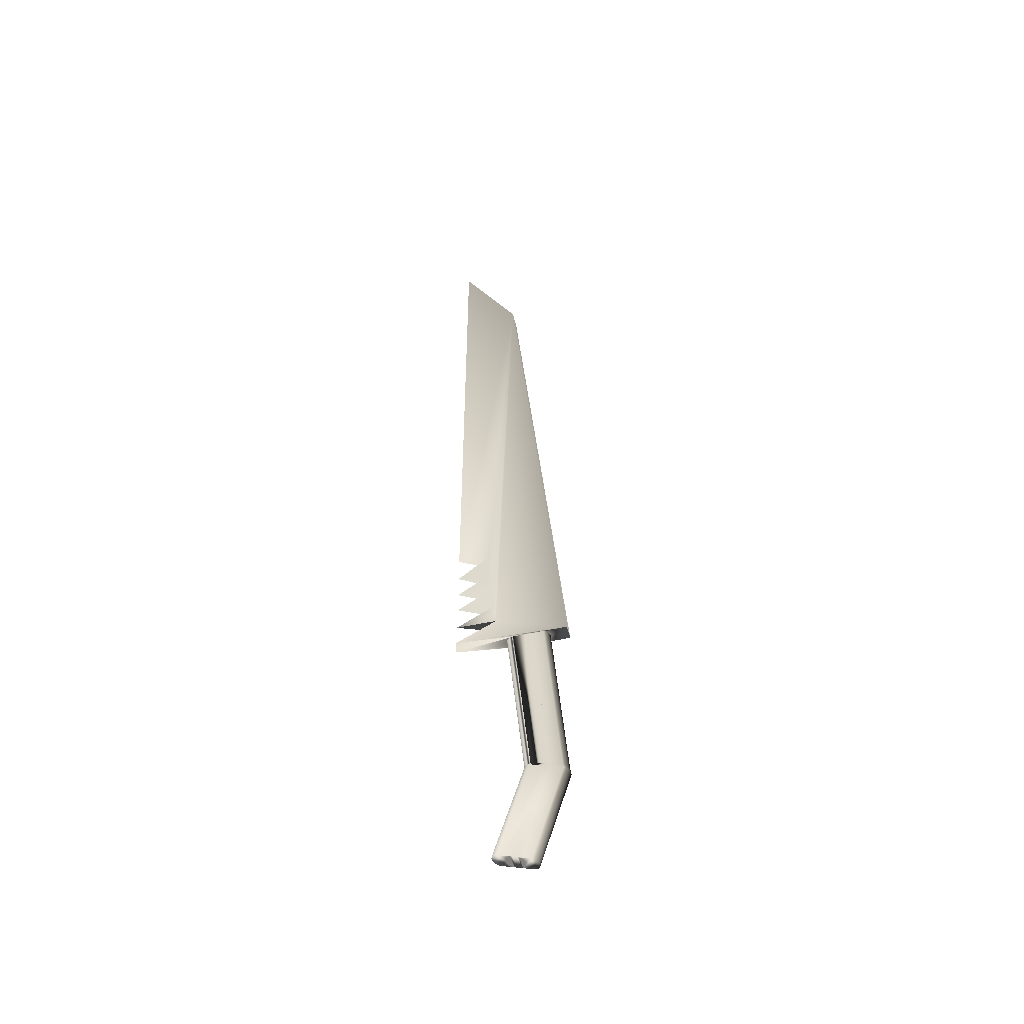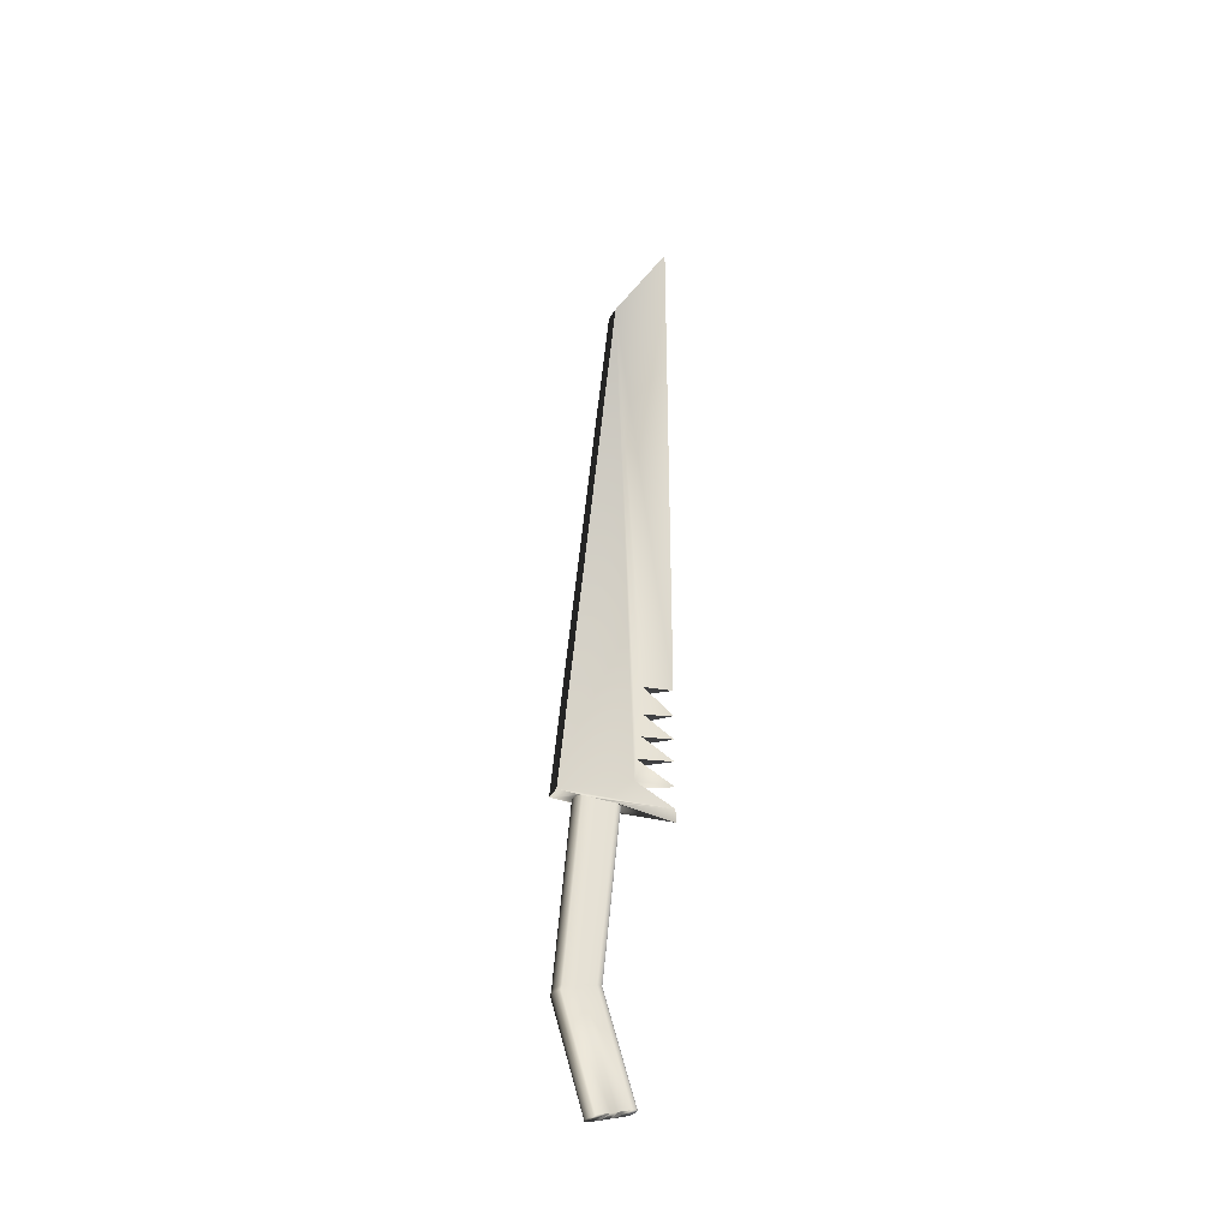
<metadata>
{"format":"obj","ext":"obj","renderer":"f3d","projection":"perspective","resolution":1024,"background":"white","views":[{"elev":-49.8,"azim":-75.9,"up":"+Z"},{"elev":-35.7,"azim":64.5,"up":"+Z"}]}
</metadata>
<code>
v -0.001733 -0.004603 0.03004
v -0.001733 -0.008425 -0.01362
v -0.001472 -0.00492 0.03004
v -0.001927 -0.00808 -0.01351
v -0.001472 -0.008728 -0.01371
v 0.001751 -0.004603 0.03004
v -0.001927 -0.004241 0.03004
v -0.001927 -0.008307 -0.01451
v -0.001733 -0.008652 -0.01462
v -0.001155 -0.008976 -0.01379
v 0.00149 -0.00492 0.03004
v 0.001945 -0.004241 0.03004
v -0.001927 -0.005018 -0.01256
v -0.001927 -0.005103 -0.01351
v -0.001472 -0.008955 -0.01471
v -0.001155 -0.009203 -0.01479
v -0.001155 -0.005179 0.03004
v 0.00149 -0.008728 -0.01371
v 0.001751 -0.008425 -0.01362
v -0.001927 -0.001263 0.03004
v 0.001173 -0.002202 0.03004
v -0.001927 -0.000783 -0.03867
v -0.001927 0.002422 -0.03767
v -0.001733 -0.001128 -0.03877
v -0.000792 -0.009388 -0.01485
v -0.000792 -0.009161 -0.01385
v -0.000792 -0.005373 0.03004
v 0.001173 -0.005179 0.03004
v 0.001945 -0.00808 -0.01351
v -0.001733 -0.001625 0.03004
v -0.001927 -0.003643 -0.01213
v -0.001927 -0.00387 -0.01313
v 0.000811 -0.002395 0.03004
v 0.00149 -0.001942 0.03004
v -0.001733 -0.005448 -0.01362
v -0.001927 0.003655 -0.03729
v -0.001472 -0.001431 -0.03887
v -0.001155 -0.001679 -0.03895
v -0.000792 -0.001863 -0.039
v 0.000811 -0.005373 0.03004
v -0.000399 -0.005492 0.03004
v -0.000399 -0.009275 -0.01388
v 0.001173 -0.008976 -0.01379
v 0.001751 -0.008652 -0.01462
v 0.001945 -0.008307 -0.01451
v 0.001945 -0.005018 -0.01256
v -0.001472 -0.001942 0.03004
v 0.001945 -0.001263 0.03004
v -0.001927 0.000407 0.03004
v -0.001927 -0.000665 -0.01213
v 0.001945 -0.005103 -0.01351
v 0.000418 -0.002514 0.03004
v -0.000792 -0.002395 0.03004
v 0.001173 -0.005999 -0.01379
v 0.00149 -0.00575 -0.01371
v -0.001155 -0.002202 0.03004
v 0.001751 -0.001625 0.03004
v 0.001945 -0.000783 -0.03867
v -0.001733 0.002077 -0.03778
v 0.001751 -0.005448 -0.01362
v 0.001945 0.003655 -0.03729
v 0.00149 -0.001431 -0.03887
v -0.000399 -0.009501 -0.01488
v -0.000399 -0.001977 -0.03904
v 9e-06 -0.009313 -0.01389
v 9e-06 -0.005532 0.03004
v 0.000418 -0.005492 0.03004
v 0.001945 0.000407 0.03004
v 0.00149 -0.008955 -0.01471
v -0.001862 0.000908 0.03004
v -0.001927 0.006859 -0.03629
v -0.001862 -0.003391 -0.01298
v 0.001945 -0.00387 -0.01313
v -0.001862 0.004133 -0.03714
v 9e-06 -0.002554 0.03004
v 0.000811 -0.006183 -0.01385
v -0.000399 -0.002514 0.03004
v 0.001751 -0.001128 -0.03877
v 0.001173 0.001526 -0.03795
v -0.001472 0.001774 -0.03787
v 0.001945 0.002422 -0.03767
v -0.001472 -0.00575 -0.01371
v 0.001173 -0.001679 -0.03895
v 0.000811 -0.001863 -0.039
v 0.000418 -0.001977 -0.03904
v 0.000418 -0.009275 -0.01388
v 0.000811 -0.009161 -0.01385
v 9e-06 -0.00954 -0.01489
v -0.001927 0.003385 0.03004
v 0.001173 -0.009203 -0.01479
v 0.001945 -0.003643 -0.01213
v -0.001155 -0.005999 -0.01379
v -0.001862 -0.003164 -0.01198
v -0.001862 0.007338 -0.03614
v -0.001668 -0.002945 -0.01284
v 0.000418 -0.006297 -0.01388
v -0.000399 -0.006297 -0.01388
v -0.000792 -0.006183 -0.01385
v 0.00149 0.001774 -0.03787
v 0.000811 0.001341 -0.03801
v -0.001155 0.001526 -0.03795
v 0.001751 0.002077 -0.03778
v 0.001879 0.004133 -0.03714
v 9e-06 -0.002015 -0.03905
v 0.000418 -0.009501 -0.01488
v -0.001862 0.003886 0.03004
v -0.001668 0.001375 0.03004
v 0.001879 0.000908 0.03004
v 0.001945 0.003385 0.03004
v 0.001945 -0.000665 -0.01213
v -0.001668 -0.002719 -0.01184
v -0.001862 -0.000187 -0.01198
v 0.001945 0.006859 -0.03629
v -0.00136 -0.002563 -0.01272
v -0.001668 0.004579 -0.037
v 0.001879 -0.003391 -0.01298
v 9e-06 -0.006335 -0.01389
v 0.000418 0.001228 -0.03804
v -0.000792 0.001341 -0.03801
v 0.000811 -0.009388 -0.01485
v -0.00136 0.001776 0.03004
v 0.001686 0.001375 0.03004
v 0.001879 0.003886 0.03004
v 0.001879 -0.003164 -0.01198
v -0.001668 0.007784 -0.036
v 9e-06 0.005504 -0.03671
v 0.001879 0.007338 -0.03614
v -0.000959 -0.002269 -0.01263
v 0.001686 -0.002945 -0.01284
v -0.00136 0.004962 -0.03688
v -0.000399 0.001228 -0.03804
v 9e-06 0.00119 -0.03805
v 0.001686 0.004579 -0.037
v -0.001668 0.000259 -0.01184
v -0.000959 0.002084 0.03004
v -0.00136 -0.002336 -0.01172
v 0.001378 0.001776 0.03004
v 0.001686 0.004353 0.03004
v -0.001668 0.004353 0.03004
v 0.001879 -0.000187 -0.01198
v -0.001862 0.003385 0.03004
v 9e-06 -0.002021 -0.01255
v 0.00051 0.005441 -0.03673
v -0.000492 0.005441 -0.03673
v -0.000492 -0.002084 -0.01257
v 0.001378 -0.002563 -0.01272
v -0.000959 0.005256 -0.03679
v 0.001378 0.004962 -0.03688
v -0.000492 0.002277 0.03004
v 0.000977 0.002084 0.03004
v 0.001686 -0.002719 -0.01184
v -0.00136 0.004754 0.03004
v -0.00136 0.000642 -0.01172
v 0.001378 0.004754 0.03004
v 0.00051 -0.002084 -0.01257
v -0.00136 0.008167 -0.03588
v 0.001686 0.007784 -0.036
v 0.000977 0.005256 -0.03679
v 0.000977 -0.002269 -0.01263
v 0.001686 0.000259 -0.01184
v 9e-06 0.002343 0.03004
v -0.000959 -0.002042 -0.01163
v 0.000977 -0.002042 -0.01163
v 0.001378 -0.002336 -0.01172
v -0.000959 0.005061 0.03004
v 0.000977 0.005061 0.03004
v 0.00051 0.002277 0.03004
v -0.000492 -0.001857 -0.01157
v 0.00051 -0.001857 -0.01157
v -0.000959 0.000936 -0.01163
v 0.000977 0.000936 -0.01163
v -0.000492 0.005255 0.03004
v 0.001378 0.000642 -0.01172
v 0.001378 0.008167 -0.03588
v 9e-06 -0.001794 -0.01155
v 0.00051 0.001121 -0.01157
v 0.00051 0.005255 0.03004
v -0.000492 0.001121 -0.01157
v 9e-06 0.005321 0.03004
v -0.000959 0.008461 -0.03579
v 0.000977 0.008461 -0.03579
v 0.00051 0.008645 -0.03573
v 9e-06 0.001184 -0.01155
v 9e-06 0.008708 -0.03571
v -0.000492 0.008645 -0.03573
v -0.001927 -0.01004 0.03004
v 9e-06 0.01836 0.03337
v 0.001945 -0.01004 0.03004
v -0.001927 0.007734 0.03658
v -0.001927 0.003385 0.171
v 0.001945 0.007734 0.03658
v 0.001945 0.003385 0.171
v -0.001927 0.008301 0.04206
v 9e-06 0.01836 0.03876
v -0.001927 0.009509 0.04795
v 9e-06 0.01836 0.1981
v 0.001945 0.008301 0.04206
v 9e-06 0.01836 0.03004
v 9e-06 0.01836 0.04511
v -0.001927 0.01008 0.05366
v 9e-06 0.01836 0.06343
v 0.001945 0.009509 0.04795
v 9e-06 0.01836 0.05073
v -0.001927 0.009989 0.06085
v 0.001945 0.009989 0.06085
v 0.001945 0.01008 0.05366
v 9e-06 0.01836 0.05681
g mesh1_mesh1-geometry
f 1 2 3
f 1 4 2
f 3 2 5
f 6 3 1
f 7 4 1
f 8 2 4
f 9 5 2
f 5 10 3
f 11 3 6
f 6 1 12
f 7 13 4
f 12 1 7
f 2 8 9
f 4 14 8
f 5 9 15
f 5 16 10
f 3 10 17
f 11 17 3
f 11 18 6
f 6 19 12
f 13 7 20
f 14 4 13
f 12 7 21
f 22 9 8
f 23 8 14
f 24 15 9
f 16 5 15
f 25 10 16
f 10 26 17
f 17 26 27
f 28 27 17
f 28 17 11
f 28 18 11
f 6 18 19
f 12 19 29
f 30 7 20
f 20 31 13
f 13 31 20
f 13 30 20
f 30 13 14
f 13 32 14
f 14 32 13
f 21 7 33
f 12 21 34
f 9 22 24
f 8 23 22
f 23 35 14
f 14 36 23
f 15 24 37
f 15 38 16
f 10 25 26
f 16 39 25
f 40 41 27
f 27 42 41
f 26 42 27
f 40 27 28
f 43 18 28
f 18 44 19
f 19 45 29
f 46 12 29
f 47 7 30
f 48 30 20
f 31 20 49
f 49 20 31
f 50 13 31
f 31 13 50
f 30 14 35
f 32 13 50
f 50 13 32
f 51 14 32
f 36 14 32
f 33 7 52
f 33 53 21
f 33 54 21
f 21 55 34
f 21 56 34
f 12 34 57
f 58 24 22
f 59 22 23
f 35 23 59
f 60 35 14
f 61 23 36
f 62 37 24
f 38 15 37
f 39 16 38
f 63 26 25
f 64 25 39
f 41 65 66
f 41 67 66
f 67 41 40
f 42 65 41
f 26 63 42
f 40 43 28
f 68 20 49
f 43 69 18
f 44 18 69
f 45 19 44
f 12 57 48
f 12 46 48
f 51 29 45
f 29 51 46
f 56 7 47
f 30 35 47
f 57 47 30
f 57 30 48
f 48 20 68
f 50 31 49
f 49 31 50
f 49 31 70
f 71 32 50
f 50 72 32
f 60 14 51
f 51 32 73
f 32 74 36
f 32 71 36
f 52 7 75
f 52 76 33
f 52 77 33
f 33 77 53
f 21 53 56
f 76 54 33
f 54 55 21
f 34 55 57
f 34 56 47
f 34 47 57
f 78 24 58
f 58 22 79
f 80 22 59
f 81 59 23
f 59 82 35
f 60 82 35
f 81 23 61
f 61 36 74
f 83 37 62
f 62 24 78
f 83 38 37
f 84 39 38
f 25 64 63
f 85 64 39
f 65 86 66
f 66 86 67
f 67 87 40
f 42 88 65
f 63 88 42
f 87 43 40
f 50 49 89
f 89 49 50
f 89 70 49
f 68 49 70
f 69 43 90
f 69 78 44
f 44 58 45
f 48 91 68
f 68 91 48
f 57 60 48
f 48 51 46
f 91 48 46
f 46 48 91
f 45 81 51
f 73 46 51
f 51 46 73
f 53 7 56
f 47 92 56
f 47 35 82
f 70 31 93
f 50 94 71
f 72 50 95
f 74 32 72
f 73 32 72
f 51 48 60
f 60 81 51
f 51 61 73
f 71 74 36
f 7 77 75
f 75 96 52
f 77 52 75
f 96 76 52
f 53 97 77
f 77 7 53
f 56 98 53
f 76 92 54
f 76 79 54
f 54 92 55
f 54 99 55
f 57 55 60
f 58 44 78
f 79 22 100
f 58 79 99
f 101 22 80
f 99 80 59
f 82 59 80
f 102 59 81
f 55 82 60
f 61 51 81
f 61 74 103
f 62 90 83
f 78 69 62
f 84 38 83
f 85 39 84
f 104 63 64
f 64 85 104
f 65 105 86
f 86 87 67
f 105 65 88
f 63 104 88
f 87 90 43
f 89 50 106
f 106 50 89
f 70 89 107
f 68 70 108
f 90 62 69
f 81 45 58
f 108 109 68
f 91 109 68
f 68 109 91
f 68 91 108
f 46 110 91
f 91 110 46
f 46 73 110
f 110 73 46
f 82 92 47
f 92 98 56
f 70 111 93
f 94 50 112
f 113 71 94
f 95 50 114
f 115 72 95
f 116 72 95
f 72 115 74
f 73 72 116
f 81 60 102
f 103 73 61
f 113 73 61
f 74 71 115
f 77 117 75
f 117 96 75
f 96 98 76
f 96 100 76
f 98 97 53
f 97 117 77
f 76 98 92
f 79 76 100
f 99 54 79
f 55 92 82
f 102 55 99
f 55 102 60
f 100 22 118
f 100 101 79
f 79 80 99
f 58 99 102
f 119 22 101
f 79 101 80
f 101 82 80
f 99 59 102
f 58 102 81
f 103 74 115
f 103 113 61
f 120 83 90
f 83 120 84
f 84 105 85
f 85 88 104
f 120 86 105
f 86 120 87
f 88 85 105
f 90 87 120
f 106 50 112
f 112 50 106
f 107 89 121
f 107 111 70
f 122 70 107
f 108 70 122
f 109 108 122
f 91 110 109
f 109 110 91
f 109 110 123
f 123 110 109
f 109 106 123
f 108 91 124
f 73 113 110
f 116 110 73
f 82 101 92
f 92 119 98
f 110 50 112
f 112 125 94
f 113 126 71
f 113 94 127
f 114 50 128
f 129 95 114
f 130 95 114
f 95 130 115
f 116 95 129
f 73 103 116
f 115 71 130
f 97 96 117
f 117 118 96
f 96 97 98
f 100 96 118
f 98 131 97
f 97 132 117
f 118 22 132
f 118 119 100
f 100 119 101
f 131 22 119
f 119 92 101
f 103 115 133
f 113 103 133
f 105 84 120
f 106 134 112
f 112 134 106
f 121 89 135
f 121 136 107
f 137 107 121
f 107 136 111
f 122 107 137
f 138 106 139
f 139 134 106
f 106 134 139
f 108 124 122
f 109 122 137
f 123 110 140
f 140 110 123
f 109 141 106
f 123 106 138
f 127 110 113
f 110 116 129
f 131 98 119
f 110 142 50
f 110 112 140
f 125 112 134
f 127 94 125
f 113 143 126
f 144 71 126
f 128 50 145
f 128 130 114
f 146 114 128
f 129 114 146
f 133 115 130
f 116 133 129
f 133 116 103
f 130 71 147
f 118 117 132
f 132 97 131
f 22 131 132
f 131 118 132
f 118 131 119
f 113 133 148
f 140 112 134
f 135 89 149
f 121 135 136
f 150 121 135
f 137 121 150
f 122 151 137
f 152 153 139
f 139 153 152
f 154 139 152
f 138 139 154
f 139 153 134
f 134 153 139
f 123 140 138
f 138 140 123
f 122 124 151
f 109 137 150
f 110 127 140
f 109 89 141
f 110 129 146
f 110 155 142
f 145 50 142
f 134 156 125
f 127 125 157
f 113 158 143
f 126 155 143
f 143 144 126
f 147 71 144
f 144 142 126
f 145 147 128
f 159 128 145
f 130 128 147
f 146 128 159
f 129 148 146
f 133 130 148
f 148 129 133
f 148 130 147
f 113 148 158
f 140 134 160
f 149 89 161
f 135 149 162
f 150 135 149
f 136 135 162
f 150 137 163
f 137 151 164
f 152 165 153
f 153 165 152
f 154 152 166
f 166 152 165
f 138 160 154
f 154 160 138
f 156 134 153
f 160 134 153
f 138 140 160
f 160 140 138
f 109 150 167
f 157 140 127
f 109 161 89
f 110 146 159
f 110 159 155
f 155 145 142
f 155 126 142
f 142 144 145
f 157 125 156
f 143 159 158
f 158 144 143
f 159 143 155
f 147 145 144
f 158 147 144
f 159 145 155
f 146 158 159
f 158 146 148
f 148 147 158
f 140 157 160
f 149 161 168
f 167 149 161
f 162 149 168
f 150 149 167
f 163 137 164
f 169 150 163
f 153 165 170
f 170 165 153
f 166 154 171
f 171 154 166
f 166 165 172
f 165 172 170
f 170 172 165
f 154 160 173
f 173 160 154
f 170 156 153
f 160 153 173
f 167 150 169
f 109 167 161
f 157 156 174
f 174 160 157
f 168 161 175
f 161 167 175
f 173 153 170
f 171 154 173
f 173 154 171
f 176 166 171
f 171 166 176
f 166 172 177
f 170 172 178
f 178 172 170
f 172 179 178
f 178 179 172
f 177 172 179
f 160 174 173
f 156 170 180
f 177 166 176
f 176 166 177
f 175 167 169
f 174 156 180
f 173 170 171
f 173 181 171
f 171 182 176
f 171 178 176
f 178 180 170
f 171 170 178
f 178 179 183
f 183 179 178
f 179 177 183
f 183 177 179
f 181 173 174
f 183 177 176
f 176 177 183
f 174 180 181
f 182 171 181
f 184 176 182
f 176 178 183
f 180 178 185
f 183 185 178
f 176 184 183
f 181 180 185
f 181 185 182
f 182 185 184
f 185 183 184
g mesh1_mesh1-geometry
f 3 2 1
f 2 4 1
f 5 2 3
f 3 186 1
f 1 186 3
f 1 3 6
f 1 4 7
f 4 2 8
f 2 5 9
f 3 10 5
f 17 186 3
f 3 186 17
f 1 186 7
f 7 186 1
f 6 3 11
f 12 1 6
f 4 13 7
f 7 1 12
f 9 8 2
f 8 14 4
f 15 9 5
f 10 16 5
f 17 10 3
f 27 186 17
f 17 186 27
f 3 17 11
f 7 187 186
f 186 187 7
f 6 18 11
f 6 186 11
f 11 186 6
f 188 6 12
f 12 6 188
f 12 19 6
f 20 7 13
f 13 4 14
f 21 7 12
f 8 9 22
f 14 8 23
f 9 15 24
f 15 5 16
f 16 10 25
f 17 26 10
f 41 186 27
f 27 186 41
f 27 26 17
f 17 27 28
f 11 17 28
f 20 187 7
f 7 187 20
f 189 186 187
f 187 186 189
f 11 18 28
f 19 18 6
f 6 188 186
f 186 188 6
f 11 186 28
f 28 186 11
f 12 187 188
f 188 187 12
f 29 19 12
f 20 7 30
f 20 30 13
f 14 13 30
f 33 7 21
f 34 21 12
f 24 22 9
f 22 23 8
f 14 35 23
f 23 36 14
f 37 24 15
f 16 38 15
f 26 25 10
f 25 39 16
f 186 41 66
f 66 41 186
f 27 41 40
f 41 42 27
f 27 42 26
f 28 27 40
f 49 187 20
f 20 187 49
f 189 190 186
f 186 190 189
f 187 189 191
f 191 189 187
f 28 18 43
f 19 44 18
f 186 192 188
f 188 192 186
f 28 186 40
f 40 186 28
f 48 187 12
f 12 187 48
f 191 188 187
f 187 188 191
f 29 45 19
f 29 12 46
f 30 7 47
f 20 30 48
f 35 14 30
f 32 14 51
f 32 14 36
f 52 7 33
f 21 53 33
f 21 54 33
f 34 55 21
f 34 56 21
f 57 34 12
f 22 24 58
f 23 22 59
f 59 23 35
f 14 35 60
f 36 23 61
f 24 37 62
f 37 15 38
f 38 16 39
f 25 26 63
f 39 25 64
f 66 65 41
f 66 67 41
f 67 186 66
f 66 186 67
f 40 41 67
f 41 65 42
f 42 63 26
f 28 43 40
f 187 49 89
f 89 49 187
f 49 20 68
f 190 189 193
f 193 189 190
f 192 186 190
f 190 186 192
f 194 191 189
f 189 191 194
f 18 69 43
f 69 18 44
f 44 19 45
f 191 192 188
f 188 192 191
f 40 186 67
f 67 186 40
f 68 187 48
f 48 187 68
f 48 57 12
f 48 46 12
f 45 29 51
f 46 51 29
f 47 7 56
f 47 35 30
f 30 47 57
f 48 30 57
f 68 20 48
f 70 31 49
f 50 32 71
f 32 72 50
f 51 14 60
f 73 32 51
f 36 74 32
f 36 71 32
f 75 7 52
f 33 76 52
f 33 77 52
f 53 77 33
f 56 53 21
f 33 54 76
f 21 55 54
f 57 55 34
f 47 56 34
f 57 47 34
f 58 24 78
f 79 22 58
f 59 22 80
f 23 59 81
f 35 82 59
f 35 82 60
f 61 23 81
f 74 36 61
f 62 37 83
f 78 24 62
f 37 38 83
f 38 39 84
f 63 64 25
f 39 64 85
f 66 86 65
f 67 86 66
f 40 87 67
f 65 88 42
f 42 88 63
f 40 43 87
f 49 70 89
f 187 89 106
f 106 89 187
f 70 49 68
f 193 189 194
f 194 189 193
f 190 193 195
f 195 193 190
f 190 196 192
f 192 196 190
f 197 191 194
f 194 191 197
f 90 43 69
f 44 78 69
f 45 58 44
f 192 191 197
f 197 191 192
f 187 68 109
f 109 68 187
f 48 60 57
f 46 51 48
f 51 81 45
f 56 7 53
f 56 92 47
f 82 35 47
f 93 31 70
f 71 94 50
f 95 50 72
f 72 32 74
f 72 32 73
f 60 48 51
f 51 81 60
f 73 61 51
f 36 74 71
f 75 77 7
f 52 96 75
f 75 52 77
f 52 76 96
f 77 97 53
f 53 7 77
f 53 98 56
f 54 92 76
f 54 79 76
f 55 92 54
f 55 99 54
f 60 55 57
f 78 44 58
f 100 22 79
f 99 79 58
f 80 22 101
f 59 80 99
f 80 59 82
f 81 59 102
f 60 82 55
f 81 51 61
f 103 74 61
f 83 90 62
f 62 69 78
f 83 38 84
f 84 39 85
f 64 63 104
f 104 85 64
f 86 105 65
f 67 87 86
f 88 65 105
f 88 104 63
f 43 90 87
f 107 89 70
f 187 106 198
f 198 106 187
f 108 70 68
f 194 197 193
f 193 197 194
f 195 193 199
f 199 193 195
f 190 195 200
f 200 195 190
f 196 190 201
f 201 190 196
f 196 192 201
f 201 192 196
f 69 62 90
f 58 45 81
f 192 197 202
f 202 197 192
f 68 109 108
f 187 109 123
f 123 109 187
f 108 91 68
f 47 92 82
f 56 98 92
f 93 111 70
f 112 50 94
f 94 71 113
f 114 50 95
f 95 72 115
f 95 72 116
f 74 115 72
f 116 72 73
f 102 60 81
f 61 73 103
f 61 73 113
f 115 71 74
f 75 117 77
f 75 96 117
f 76 98 96
f 76 100 96
f 53 97 98
f 77 117 97
f 92 98 76
f 100 76 79
f 79 54 99
f 82 92 55
f 99 55 102
f 60 102 55
f 118 22 100
f 79 101 100
f 99 80 79
f 102 99 58
f 101 22 119
f 80 101 79
f 80 82 101
f 102 59 99
f 81 102 58
f 115 74 103
f 61 113 103
f 90 83 120
f 84 120 83
f 85 105 84
f 104 88 85
f 105 86 120
f 87 120 86
f 105 85 88
f 120 87 90
f 121 89 107
f 70 111 107
f 107 70 122
f 139 198 106
f 106 198 139
f 187 123 198
f 198 123 187
f 122 70 108
f 199 193 197
f 197 193 199
f 199 202 195
f 195 202 199
f 200 195 203
f 203 195 200
f 190 200 204
f 204 200 190
f 190 204 201
f 201 204 190
f 192 205 201
f 201 205 192
f 202 197 199
f 199 197 202
f 192 202 206
f 206 202 192
f 122 108 109
f 123 106 109
f 124 91 108
f 110 113 73
f 73 110 116
f 92 101 82
f 98 119 92
f 112 50 110
f 94 125 112
f 71 126 113
f 127 94 113
f 128 50 114
f 114 95 129
f 114 95 130
f 115 130 95
f 129 95 116
f 116 103 73
f 130 71 115
f 117 96 97
f 96 118 117
f 98 97 96
f 118 96 100
f 97 131 98
f 117 132 97
f 132 22 118
f 100 119 118
f 101 119 100
f 119 22 131
f 101 92 119
f 133 115 103
f 133 103 113
f 120 84 105
f 135 89 121
f 107 136 121
f 121 107 137
f 111 136 107
f 137 107 122
f 198 139 152
f 152 139 198
f 139 106 138
f 198 138 123
f 123 138 198
f 122 124 108
f 203 195 202
f 202 195 203
f 203 206 200
f 200 206 203
f 204 200 207
f 207 200 204
f 201 204 205
f 205 204 201
f 192 206 205
f 205 206 192
f 206 202 203
f 203 202 206
f 137 122 109
f 106 141 109
f 138 106 123
f 113 110 127
f 129 116 110
f 119 98 131
f 50 142 110
f 140 112 110
f 134 112 125
f 125 94 127
f 126 143 113
f 126 71 144
f 145 50 128
f 114 130 128
f 128 114 146
f 146 114 129
f 130 115 133
f 129 133 116
f 103 116 133
f 147 71 130
f 132 117 118
f 131 97 132
f 132 131 22
f 132 118 131
f 119 131 118
f 148 133 113
f 134 112 140
f 149 89 135
f 136 135 121
f 135 121 150
f 150 121 137
f 137 151 122
f 152 139 154
f 198 152 165
f 165 152 198
f 154 139 138
f 138 198 154
f 154 198 138
f 151 124 122
f 207 200 206
f 206 200 207
f 207 205 204
f 204 205 207
f 205 206 207
f 207 206 205
f 150 137 109
f 140 127 110
f 141 89 109
f 146 129 110
f 142 155 110
f 142 50 145
f 125 156 134
f 157 125 127
f 143 158 113
f 143 155 126
f 126 144 143
f 144 71 147
f 126 142 144
f 128 147 145
f 145 128 159
f 147 128 130
f 159 128 146
f 146 148 129
f 148 130 133
f 133 129 148
f 147 130 148
f 158 148 113
f 160 134 140
f 161 89 149
f 162 149 135
f 149 135 150
f 162 135 136
f 163 137 150
f 164 151 137
f 166 152 154
f 165 152 166
f 198 165 172
f 172 165 198
f 153 134 156
f 153 134 160
f 154 198 166
f 166 198 154
f 167 150 109
f 127 140 157
f 89 161 109
f 159 146 110
f 155 159 110
f 142 145 155
f 142 126 155
f 145 144 142
f 156 125 157
f 158 159 143
f 143 144 158
f 155 143 159
f 144 145 147
f 144 147 158
f 155 145 159
f 159 158 146
f 148 146 158
f 158 147 148
f 160 157 140
f 168 161 149
f 161 149 167
f 168 149 162
f 167 149 150
f 164 137 163
f 163 150 169
f 172 165 166
f 198 172 179
f 179 172 198
f 153 156 170
f 173 153 160
f 166 198 177
f 177 198 166
f 169 150 167
f 161 167 109
f 174 156 157
f 157 160 174
f 175 161 168
f 175 167 161
f 170 153 173
f 177 172 166
f 179 172 177
f 177 198 179
f 179 198 177
f 173 174 160
f 180 170 156
f 169 167 175
f 180 156 174
f 171 170 173
f 171 181 173
f 176 182 171
f 176 178 171
f 170 180 178
f 178 170 171
f 174 173 181
f 181 180 174
f 181 171 182
f 182 176 184
f 183 178 176
f 185 178 180
f 178 185 183
f 183 184 176
f 185 180 181
f 182 185 181
f 184 185 182
f 184 183 185

</code>
